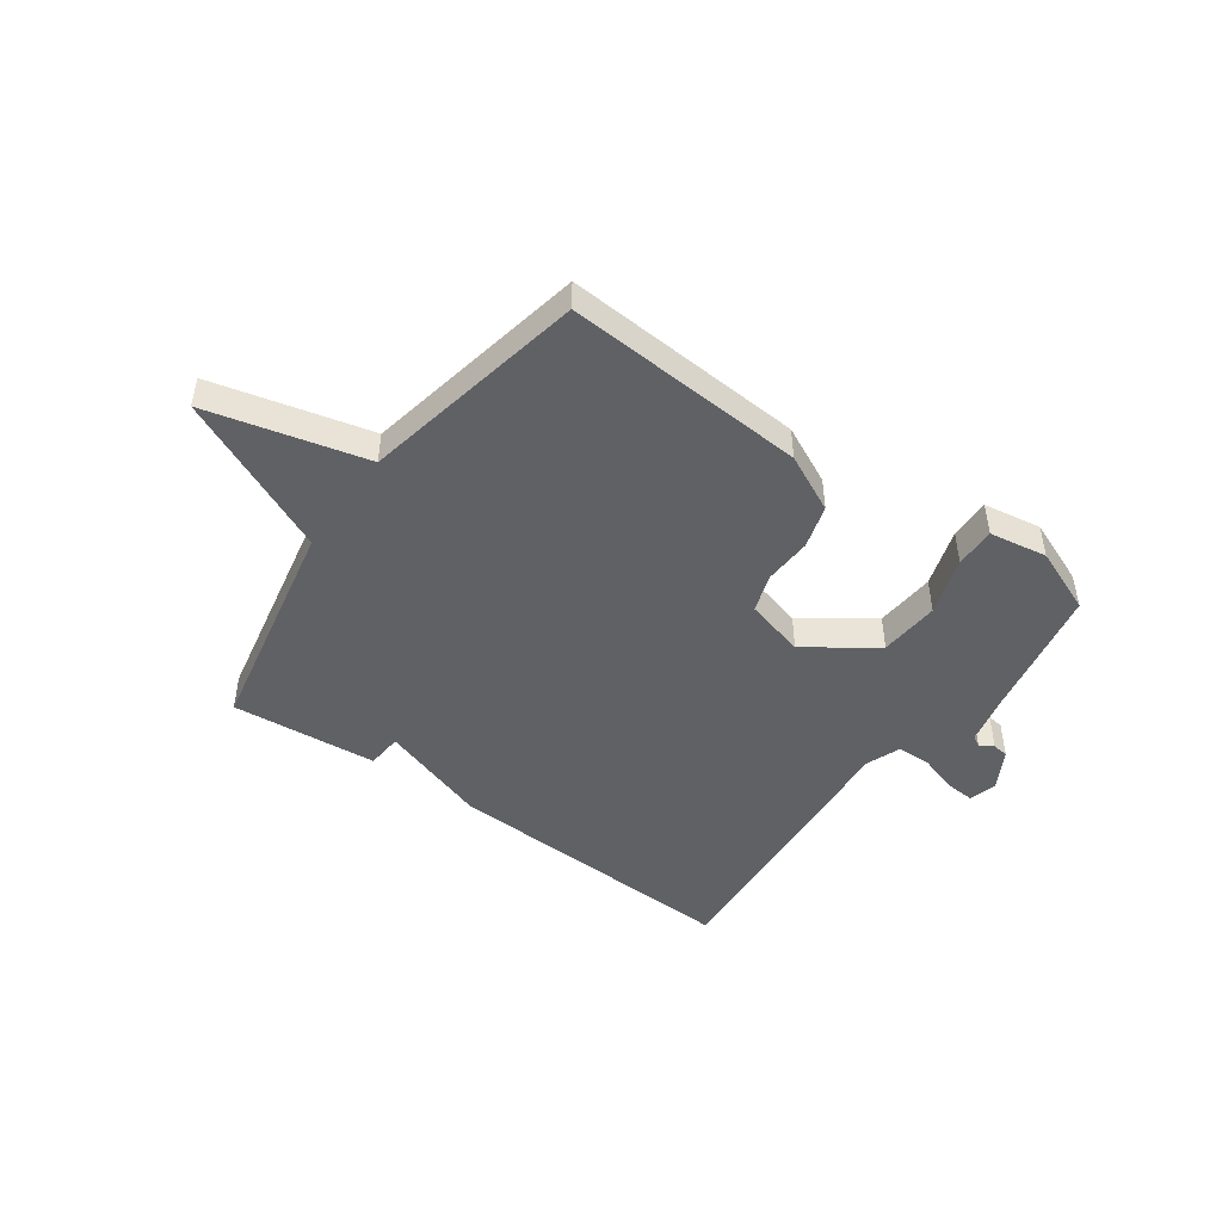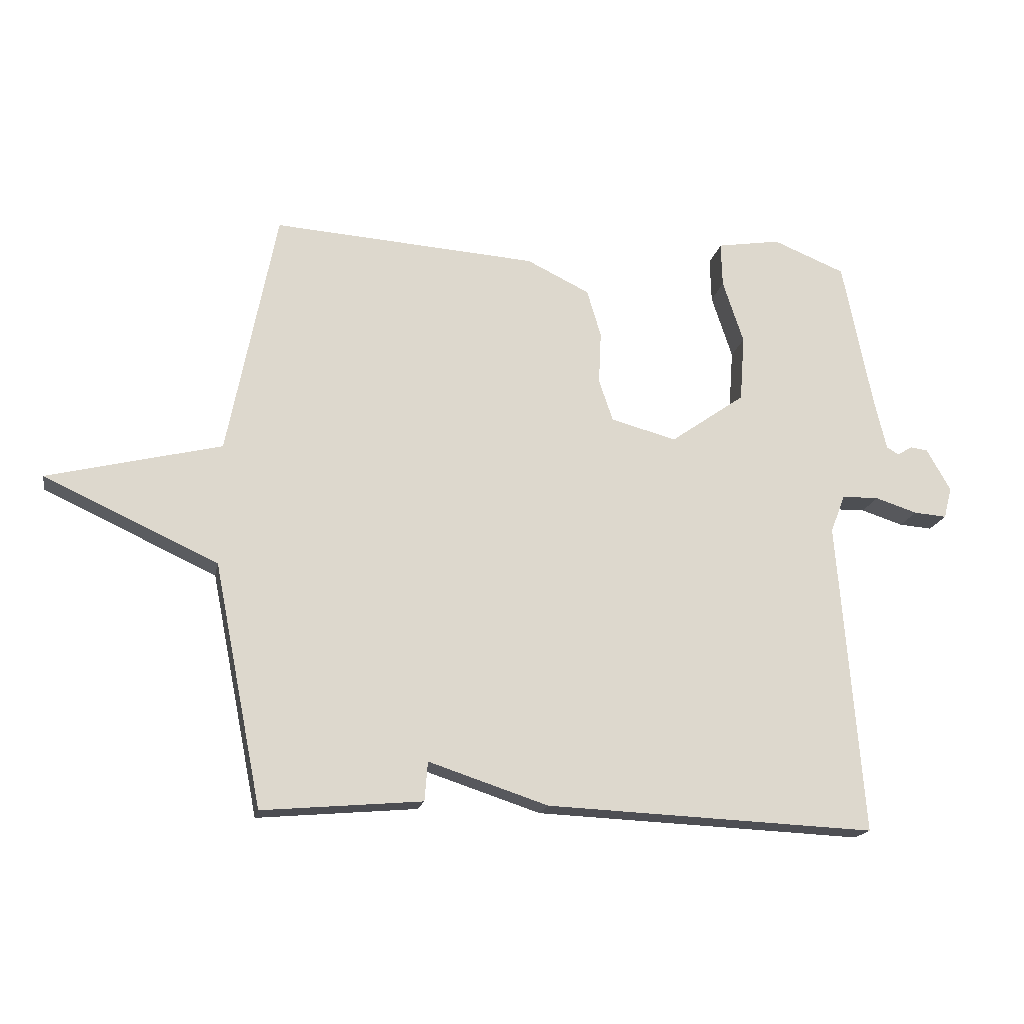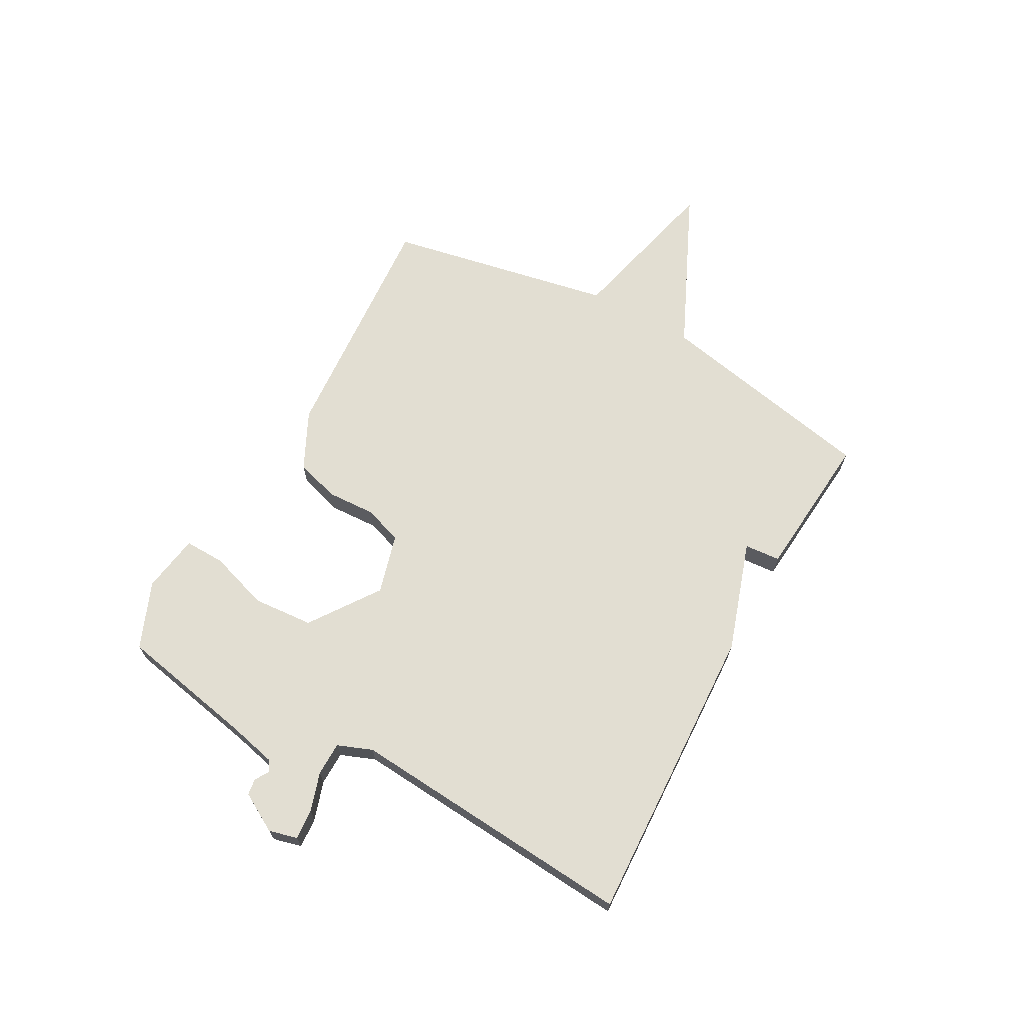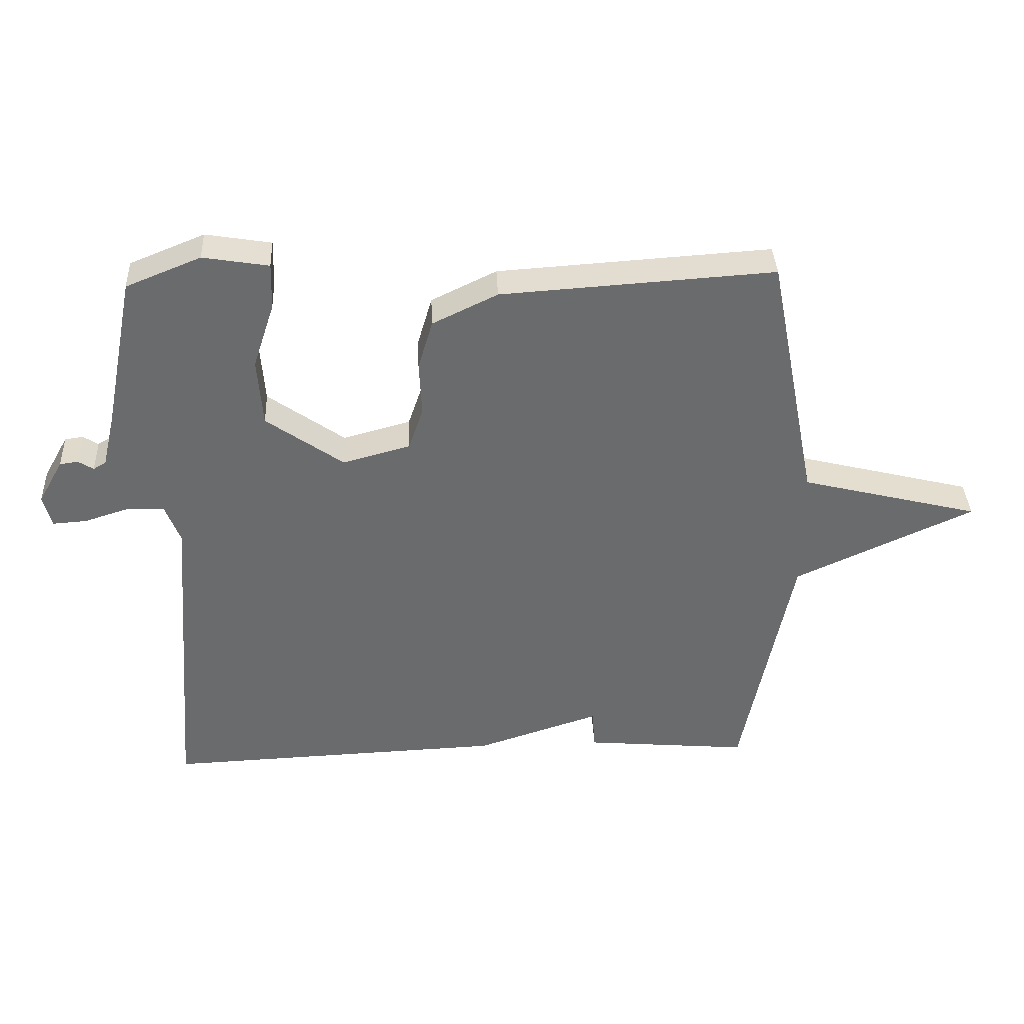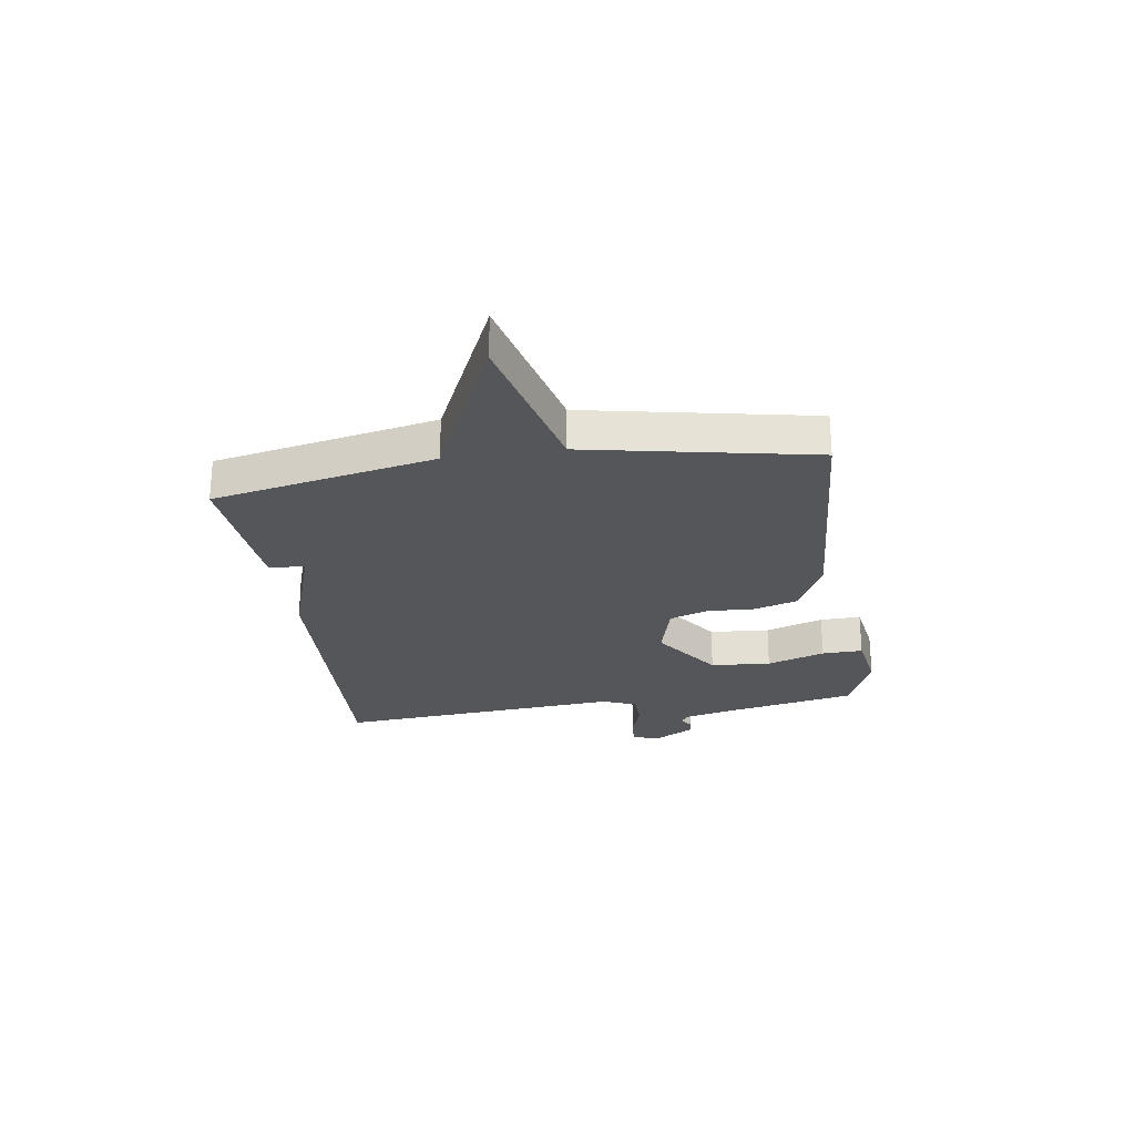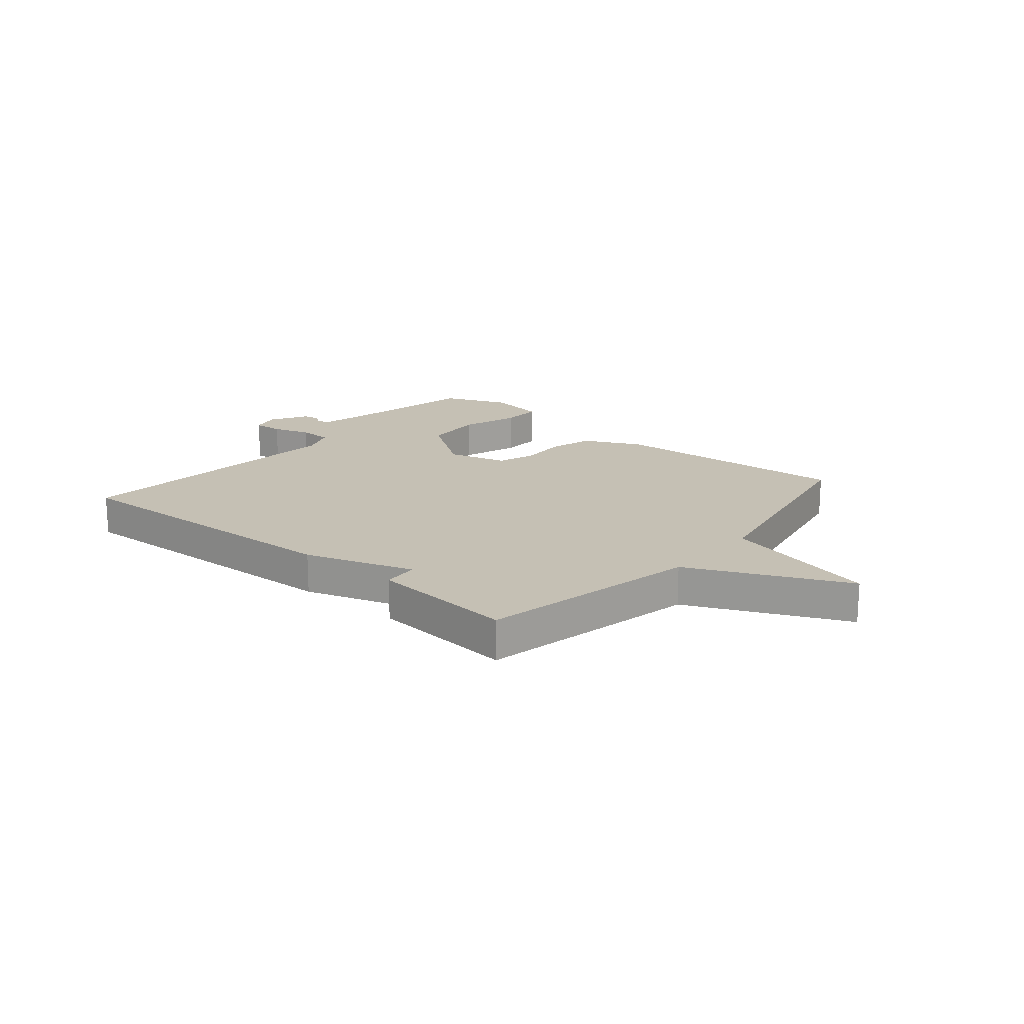
<metadata>
{"format":"obj","ext":"obj","renderer":"f3d","projection":"perspective","resolution":1024,"background":"white","views":[{"elev":-47.1,"azim":-35.5,"up":"+Y"},{"elev":-17.9,"azim":-11.0,"up":"+Z"},{"elev":67.8,"azim":118.8,"up":"+Y"},{"elev":37.0,"azim":177.5,"up":"+Z"},{"elev":-25.7,"azim":-81.5,"up":"+Y"},{"elev":18.2,"azim":-139.8,"up":"+Y"}]}
</metadata>
<code>
v 0.5 0.07 -0.5
v -0.039 0.07 -0.477
v -0.234 0.07 -0.413
v -0.239 0.07 -0.477
v -0.5 0.07 -0.5
v -0.579 0.07 -0.104
v -0.862 0.07 0.026
v -0.579 0.07 0.096
v -0.5 0.07 0.5
v -0.068 0.07 0.471
v 0.035 0.07 0.421
v 0.058 0.07 0.343
v 0.054 0.07 0.257
v 0.077 0.07 0.189
v 0.184 0.07 0.16
v 0.306 0.07 0.246
v 0.314 0.07 0.354
v 0.28 0.07 0.458
v 0.278 0.07 0.531
v 0.382 0.07 0.548
v 0.5 0.07 0.5
v 0.548 0.07 0.257
v 0.568 0.07 0.172
v 0.588 0.07 0.16
v 0.612 0.07 0.175
v 0.641 0.07 0.171
v 0.68 0.07 0.102
v 0.667 0.07 0.051
v 0.613 0.07 0.055
v 0.544 0.07 0.077
v 0.484 0.07 0.076
v 0.46 0.07 0.014
v 0.5 0 -0.5
v -0.039 0 -0.477
v -0.234 0 -0.413
v -0.239 0 -0.477
v -0.5 0 -0.5
v -0.579 0 -0.104
v -0.862 0 0.026
v -0.579 0 0.096
v -0.5 0 0.5
v -0.068 0 0.471
v 0.035 0 0.421
v 0.058 0 0.343
v 0.054 0 0.257
v 0.077 0 0.189
v 0.184 0 0.16
v 0.306 0 0.246
v 0.314 0 0.354
v 0.28 0 0.458
v 0.278 0 0.531
v 0.382 0 0.548
v 0.5 0 0.5
v 0.548 0 0.257
v 0.568 0 0.172
v 0.588 0 0.16
v 0.612 0 0.175
v 0.641 0 0.171
v 0.68 0 0.102
v 0.667 0 0.051
v 0.613 0 0.055
v 0.544 0 0.077
v 0.484 0 0.076
v 0.46 0 0.014
f 28 29 30
f 27 28 30
f 26 27 30
f 25 26 30
f 24 25 30
f 23 24 30 31
f 22 23 31
f 22 31 32
f 21 22 32
f 20 21 32
f 19 20 32
f 18 19 32
f 17 18 32
f 11 12 13
f 10 11 13
f 9 10 13
f 8 9 13
f 8 13 14
f 8 14 15
f 7 8 15
f 6 7 15
f 3 4 5 6
f 2 3 6 15
f 16 17 32 1
f 1 2 15 16
f 62 61 60
f 62 60 59
f 62 59 58
f 62 58 57
f 62 57 56
f 63 62 56 55
f 63 55 54
f 64 63 54
f 64 54 53
f 64 53 52
f 64 52 51
f 64 51 50
f 64 50 49
f 45 44 43
f 45 43 42
f 45 42 41
f 45 41 40
f 46 45 40
f 47 46 40
f 47 40 39
f 47 39 38
f 38 37 36 35
f 47 38 35 34
f 33 64 49 48
f 48 47 34 33
f 1 33 34 2
f 2 34 35 3
f 3 35 36 4
f 4 36 37 5
f 5 37 38 6
f 6 38 39 7
f 7 39 40 8
f 8 40 41 9
f 9 41 42 10
f 10 42 43 11
f 11 43 44 12
f 12 44 45 13
f 13 45 46 14
f 14 46 47 15
f 15 47 48 16
f 16 48 49 17
f 17 49 50 18
f 18 50 51 19
f 19 51 52 20
f 20 52 53 21
f 21 53 54 22
f 22 54 55 23
f 23 55 56 24
f 24 56 57 25
f 25 57 58 26
f 26 58 59 27
f 27 59 60 28
f 28 60 61 29
f 29 61 62 30
f 30 62 63 31
f 31 63 64 32
f 32 64 33 1

</code>
